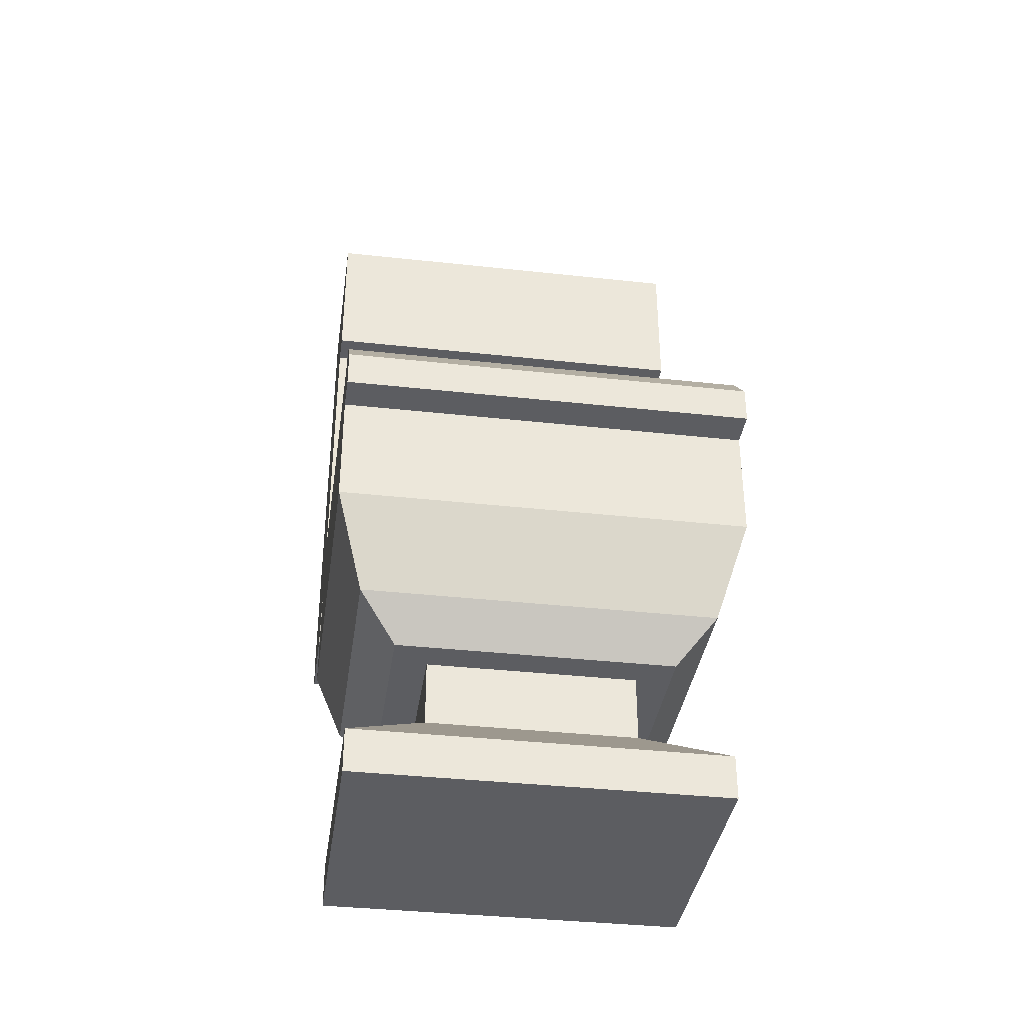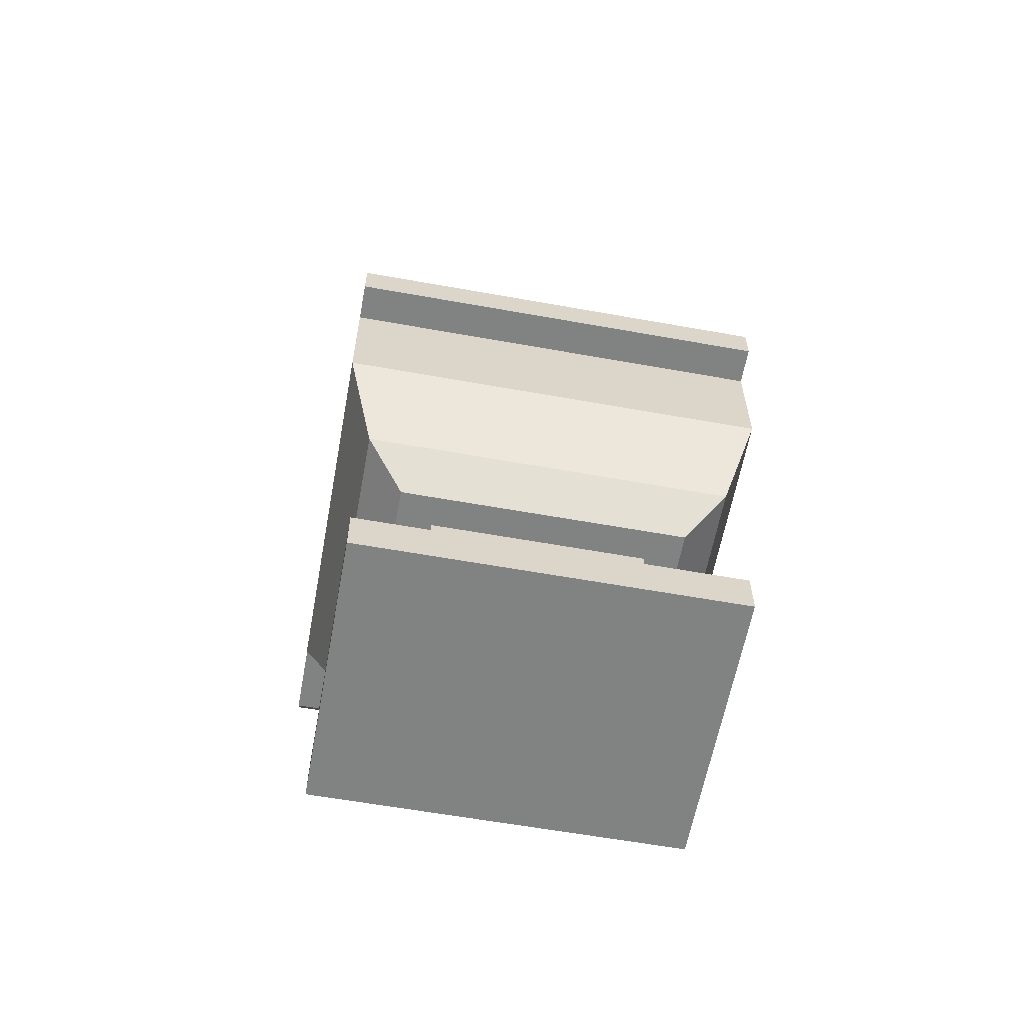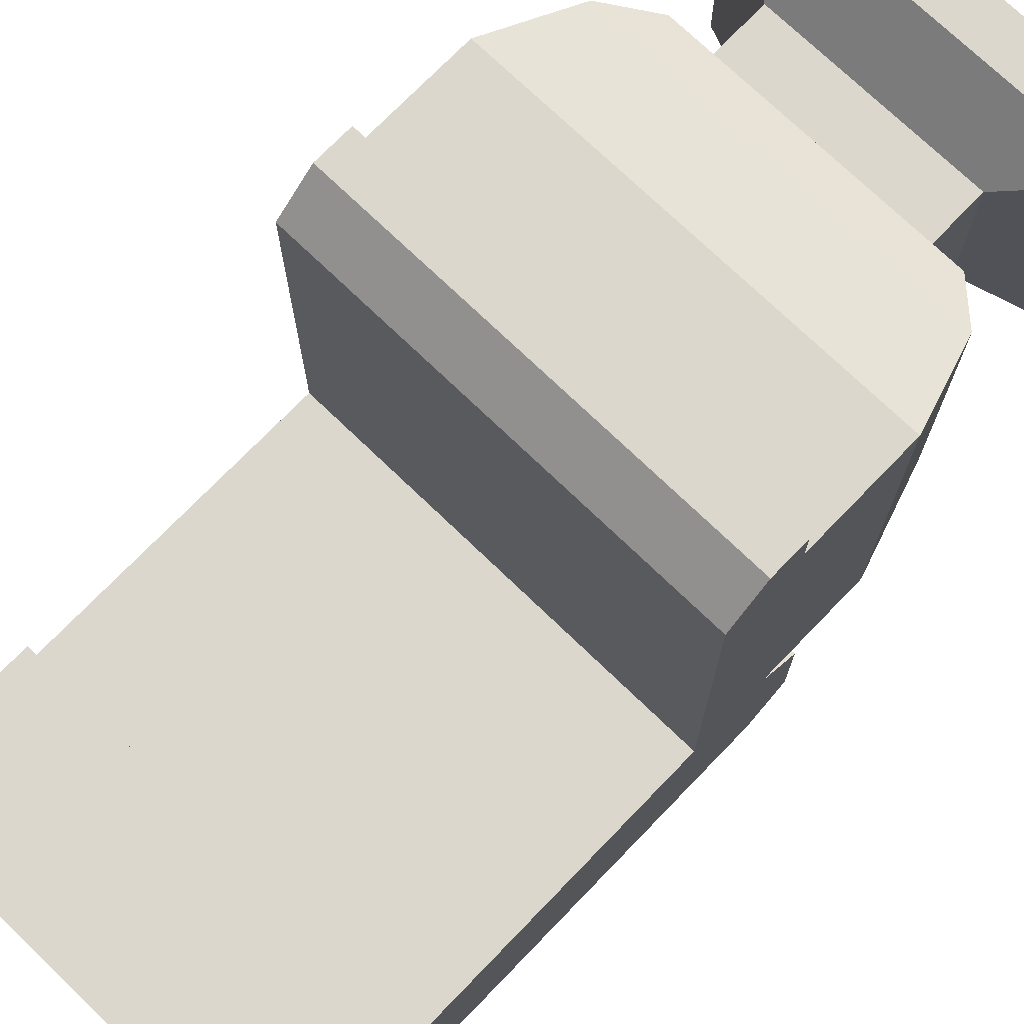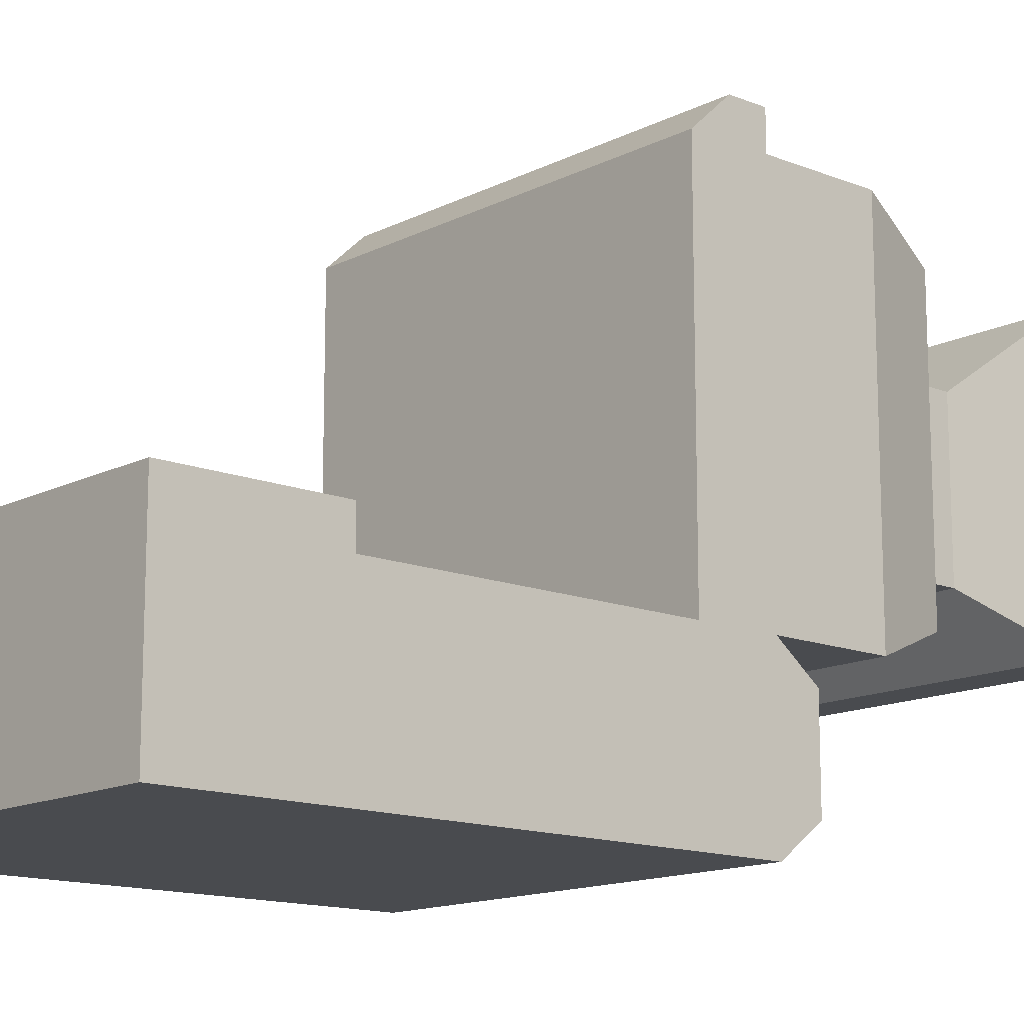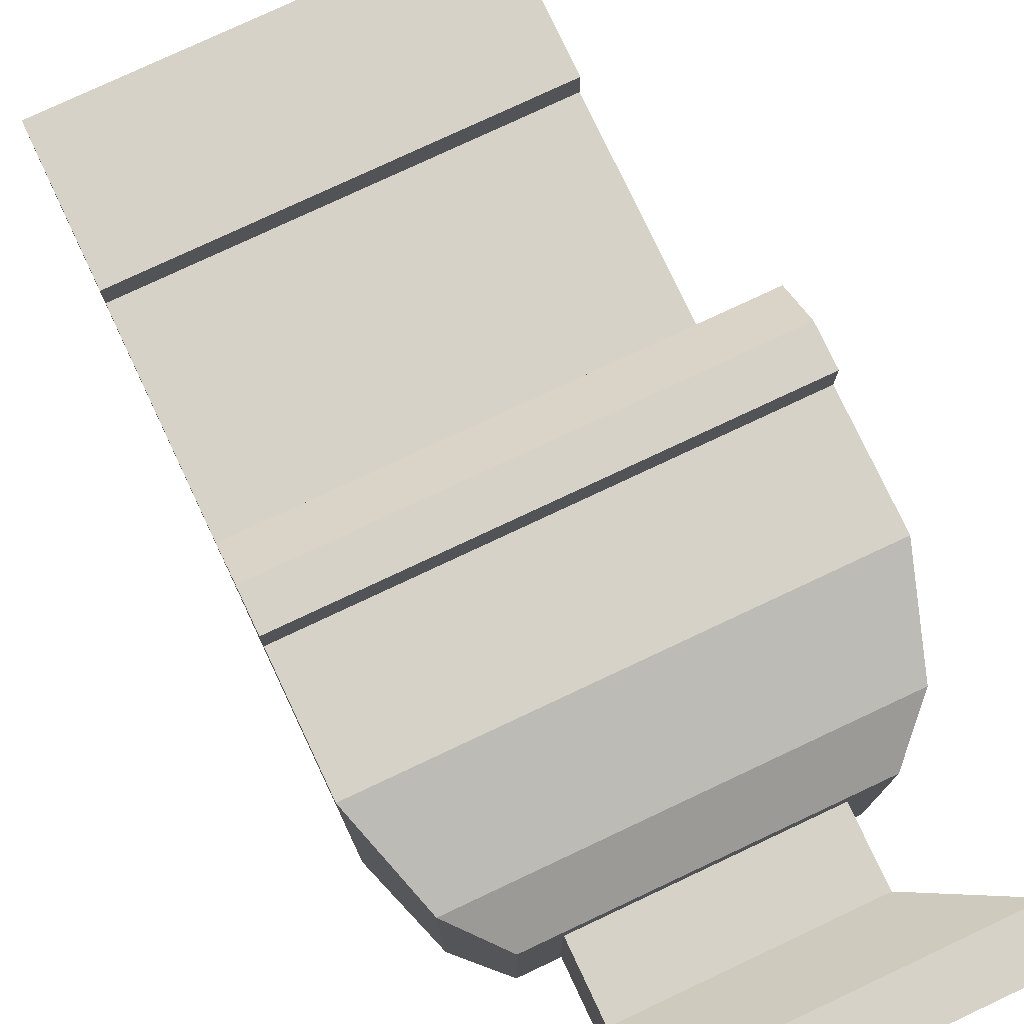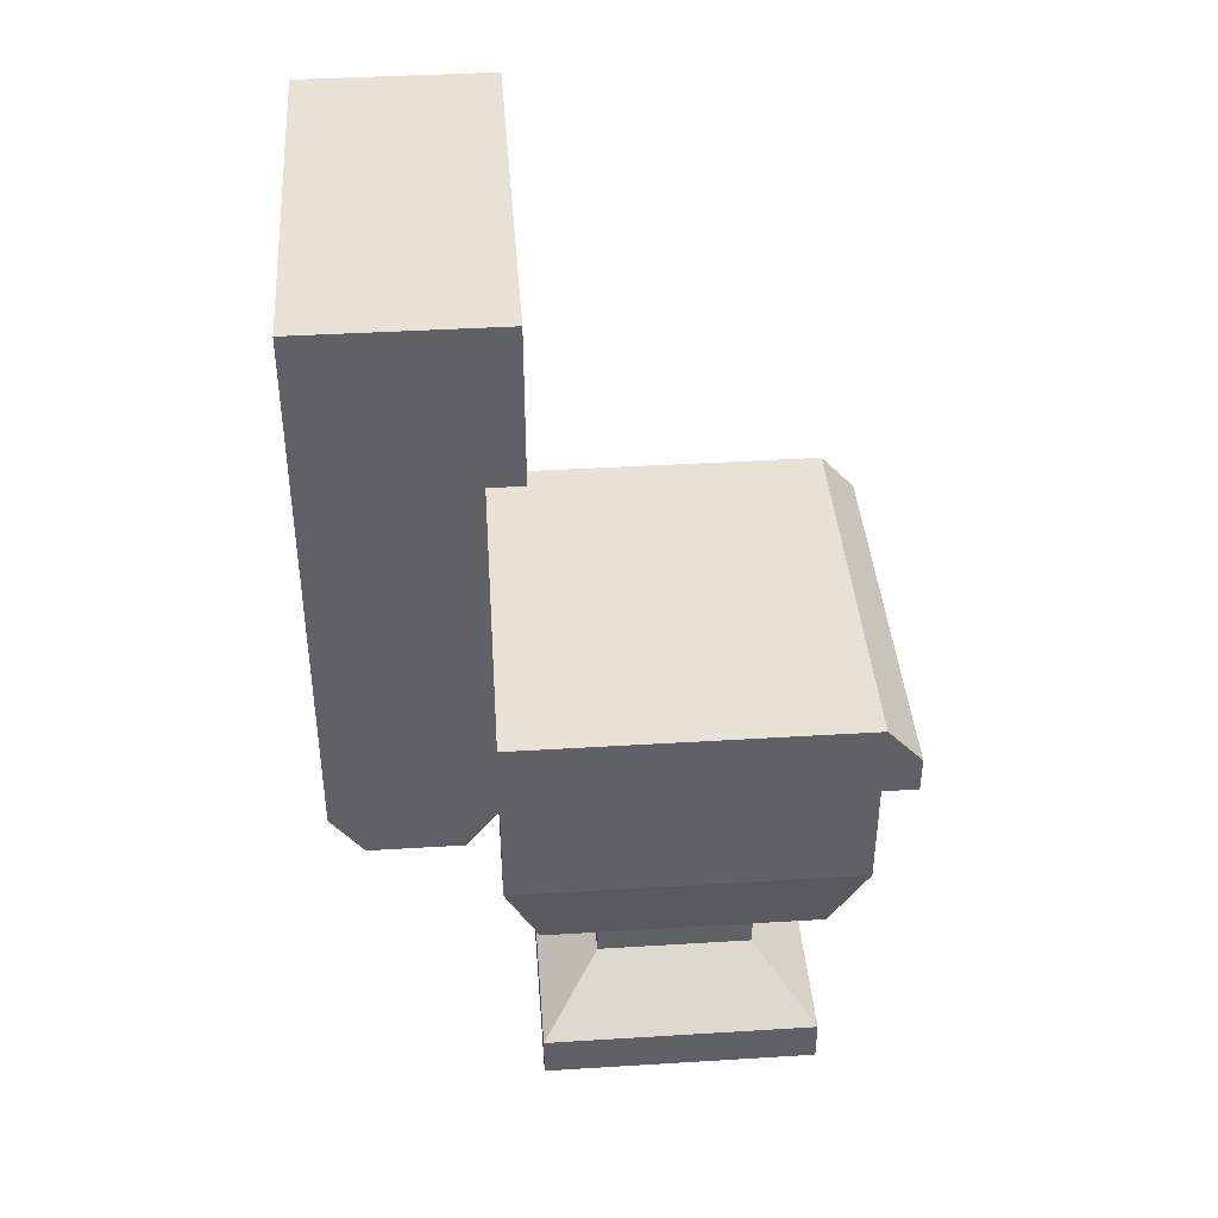
<metadata>
{"format":"obj","ext":"obj","renderer":"f3d","projection":"perspective","resolution":1024,"background":"white","views":[{"elev":-37.0,"azim":-8.1,"up":"+Y"},{"elev":-60.6,"azim":-10.4,"up":"+Y"},{"elev":73.2,"azim":-136.0,"up":"+Z"},{"elev":-13.9,"azim":-131.7,"up":"+Z"},{"elev":77.3,"azim":-25.2,"up":"+Z"},{"elev":40.5,"azim":-94.3,"up":"+Y"}]}
</metadata>
<code>
v  1503 63.08 -438.6
v  1503 100.3 -438.6
v  1602 100.3 -438.6
v  1602 63.08 -438.6
v  1503 63.08 -392.8
v  1602 63.08 -392.8
v  1602 100.3 -392.8
v  1503 100.3 -392.8
v  1602 63.08 -400.9
v  1503 63.08 -400.9
v  1602 -26.71 -438.6
v  1503 -26.71 -438.6
v  1503 -8.448 -400.9
v  1602 -8.448 -400.9
v  1602 -26.71 -400.9
v  1503 -26.71 -400.9
v  1602 -36.68 -430.9
v  1503 -36.68 -430.9
v  1503 -36.68 -408.6
v  1602 -36.68 -408.6
v  1602 -8.448 -316
v  1602 -26.71 -316
v  1503 -26.71 -316
v  1503 -8.448 -316
v  1602 -26.71 -307.4
v  1503 -26.71 -307.4
v  1602 -17.78 -307.4
v  1503 -17.78 -307.4
v  1602 -53.9 -400.9
v  1503 -53.9 -400.9
v  1602 -53.9 -316
v  1503 -53.9 -316
v  1595 -75.82 -392.6
v  1509 -75.82 -392.6
v  1595 -75.82 -324.3
v  1509 -75.82 -324.3
v  1586 -85.82 -385.3
v  1519 -85.82 -385.3
v  1586 -85.82 -331.6
v  1519 -85.82 -331.6
v  1578 -85.82 -377.8
v  1527 -85.82 -377.8
v  1578 -85.82 -339
v  1527 -85.82 -339
v  1578 -93.5 -377.8
v  1527 -93.5 -377.8
v  1578 -93.5 -339
v  1527 -93.5 -339
v  1578 -101.9 -377.8
v  1527 -101.9 -377.8
v  1578 -101.9 -339
v  1527 -101.9 -339
v  1597 -113.7 -392.5
v  1508 -113.7 -392.5
v  1597 -113.7 -324.4
v  1508 -113.7 -324.4
v  1597 -124.5 -392.5
v  1508 -124.5 -392.5
v  1597 -124.5 -324.4
v  1508 -124.5 -324.4
g Box004
f 1 2 3 4
f 5 6 7 8
f 4 3 7 9
f 7 6 9
f 3 2 8 7
f 2 1 10 5
f 2 5 8
f 6 5 10 9
f 1 4 11 12
f 10 13 14 9
f 9 14 15 4
f 4 15 11
f 10 1 12 16
f 10 16 13
f 12 11 17 18
f 15 16 19 20
f 11 15 20 17
f 16 12 18 19
f 20 19 18 17
f 15 14 21 22
f 13 16 23 24
f 14 13 24 21
f 23 22 25 26
f 22 21 27 25
f 24 23 26 28
f 21 24 28 27
f 27 28 26 25
f 16 15 29 30
f 15 22 31 29
f 23 16 30 32
f 22 23 32 31
f 30 29 33 34
f 29 31 35 33
f 32 30 34 36
f 31 32 36 35
f 34 33 37 38
f 33 35 39 37
f 36 34 38 40
f 35 36 40 39
f 38 37 41 42
f 37 39 43 41
f 40 38 42 44
f 39 40 44 43
f 42 41 45 46
f 41 43 47 45
f 44 42 46 48
f 43 44 48 47
f 46 45 49 50
f 45 47 51 49
f 48 46 50 52
f 47 48 52 51
f 50 49 53 54
f 49 51 55 53
f 52 50 54 56
f 51 52 56 55
f 54 53 57 58
f 53 55 59 57
f 56 54 58 60
f 55 56 60 59
f 59 60 58 57

</code>
